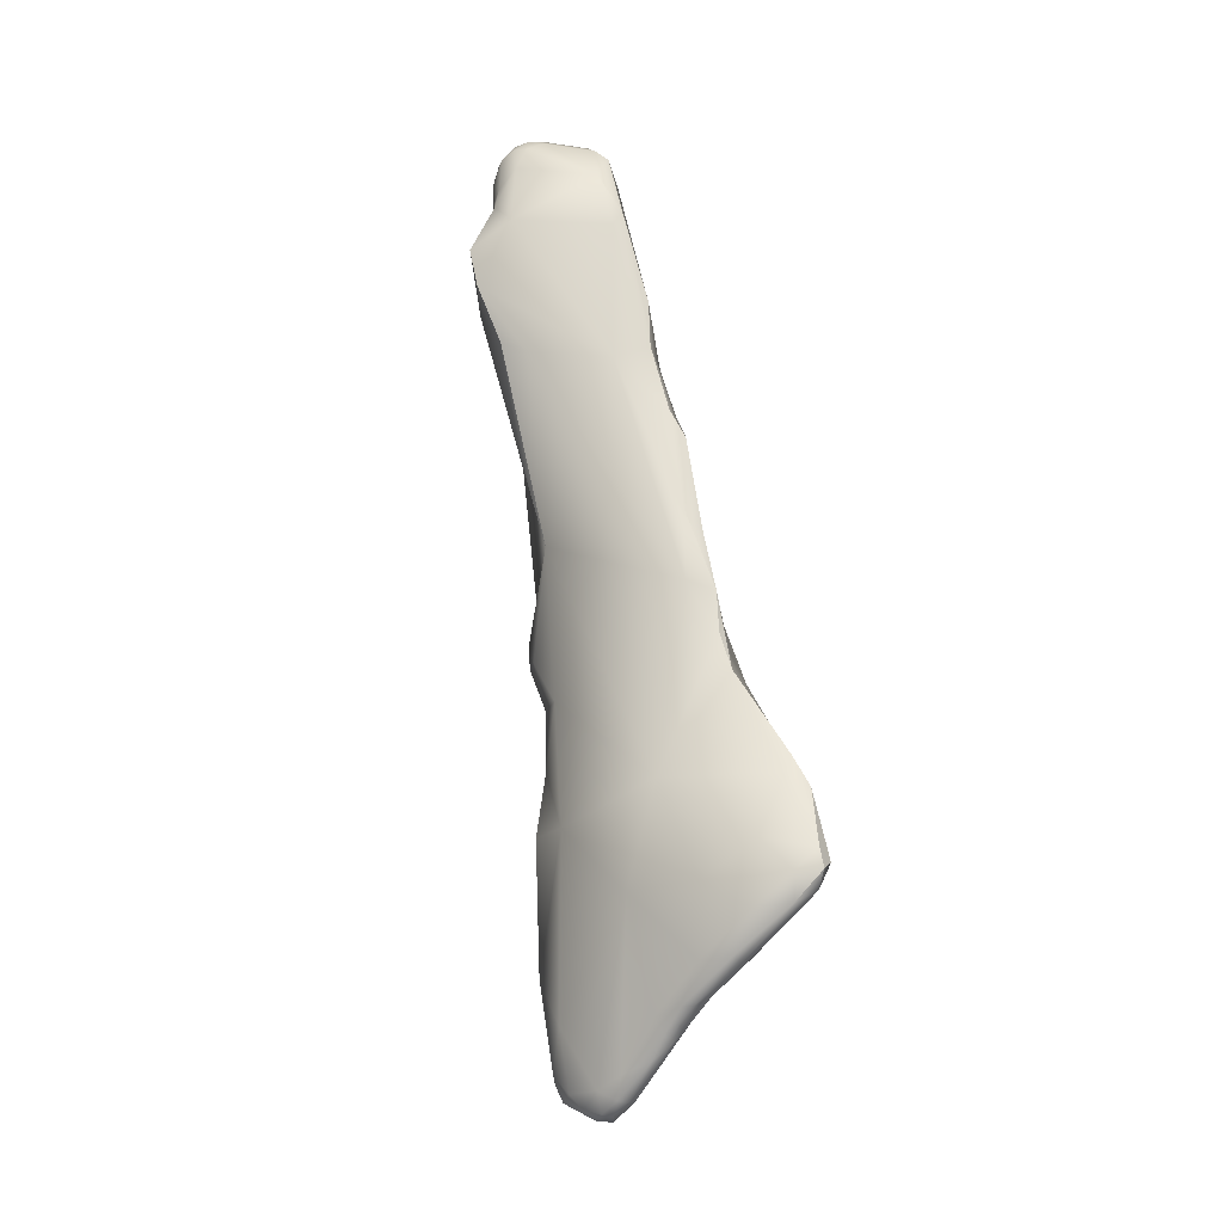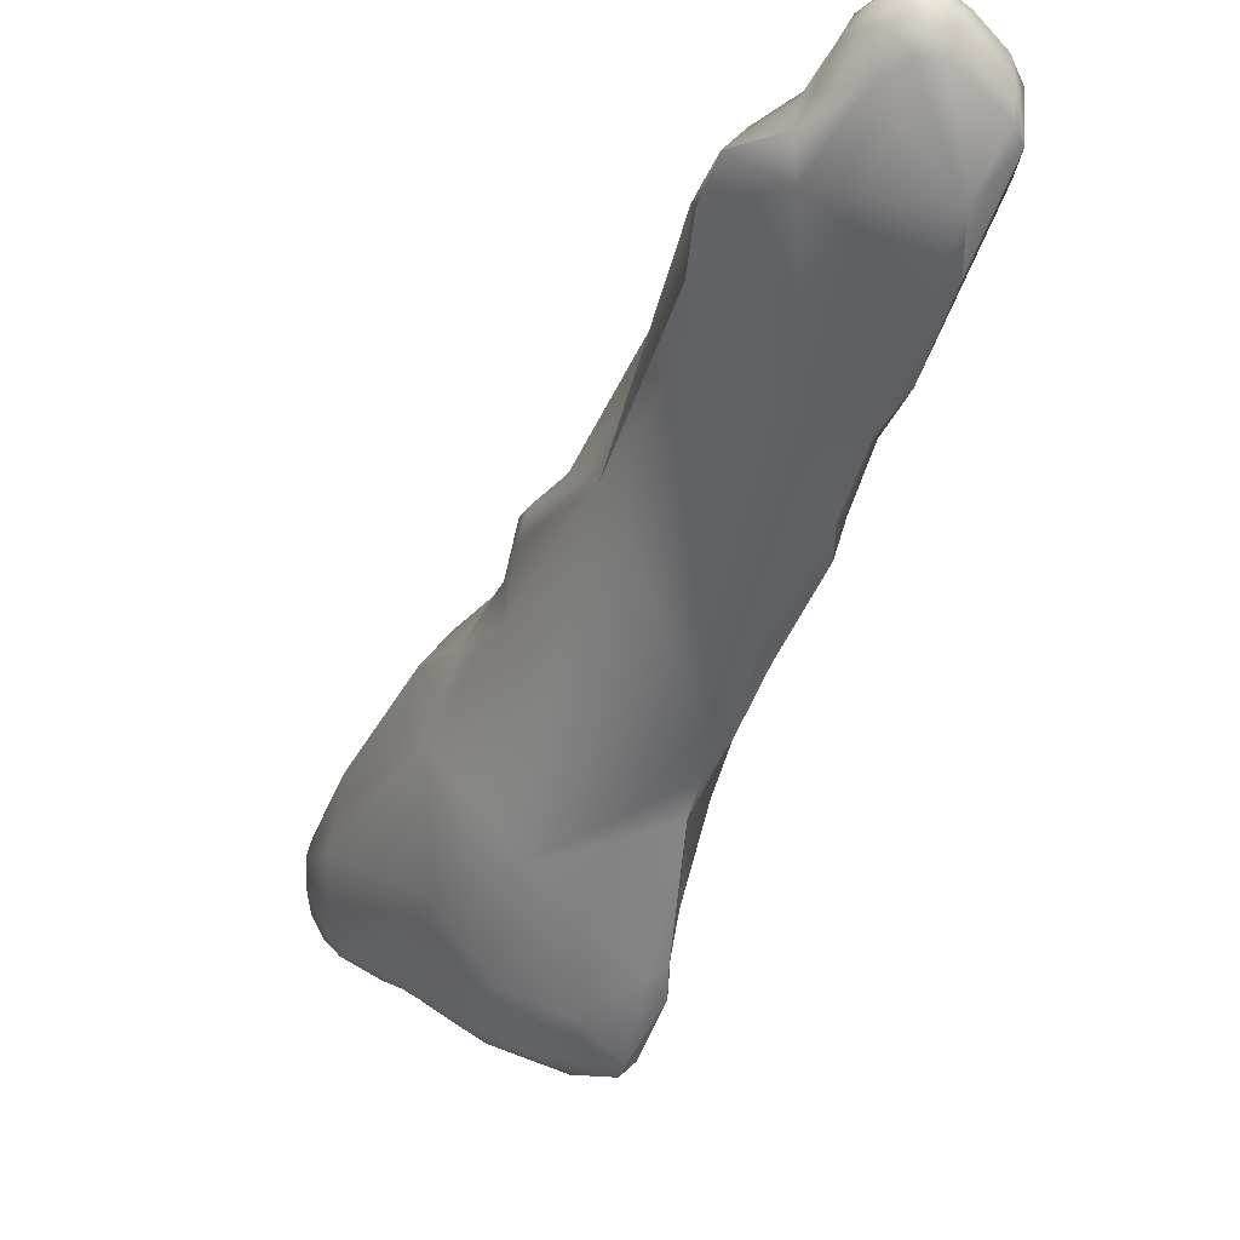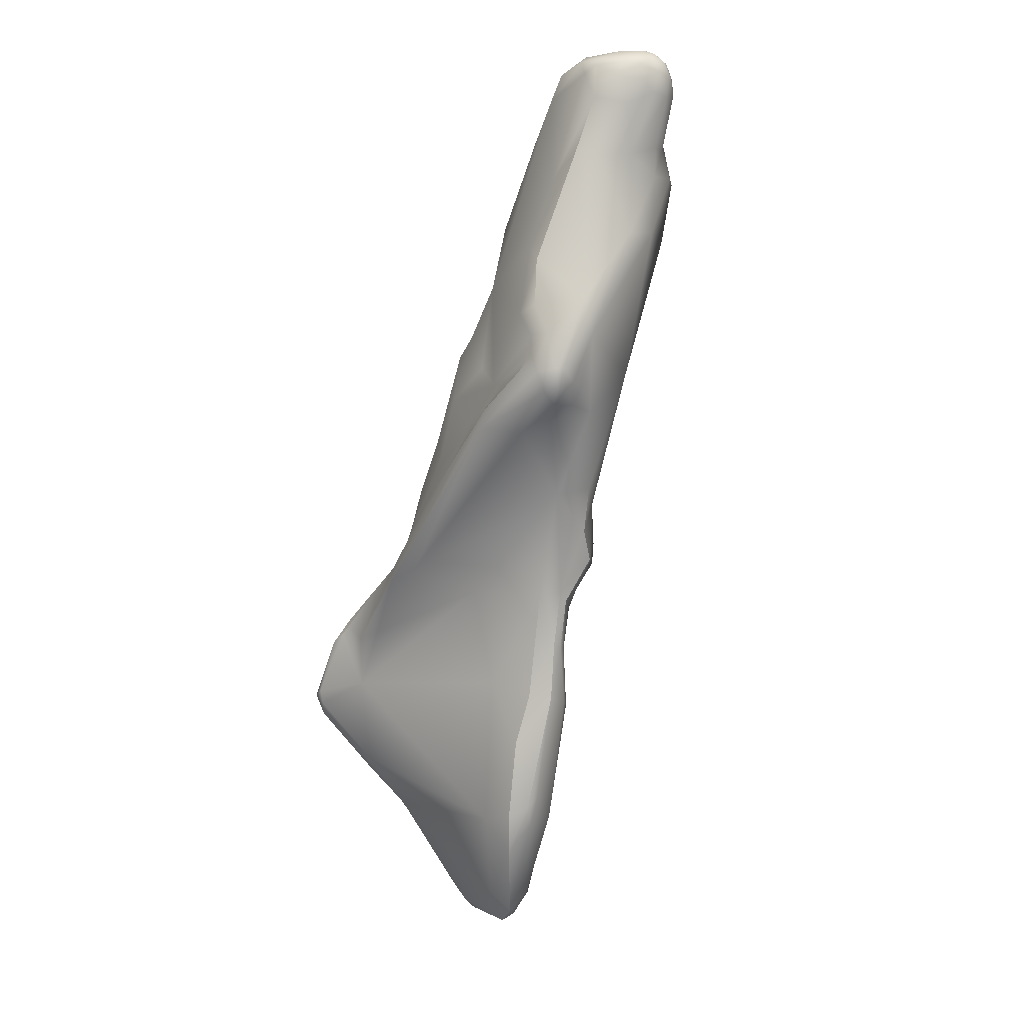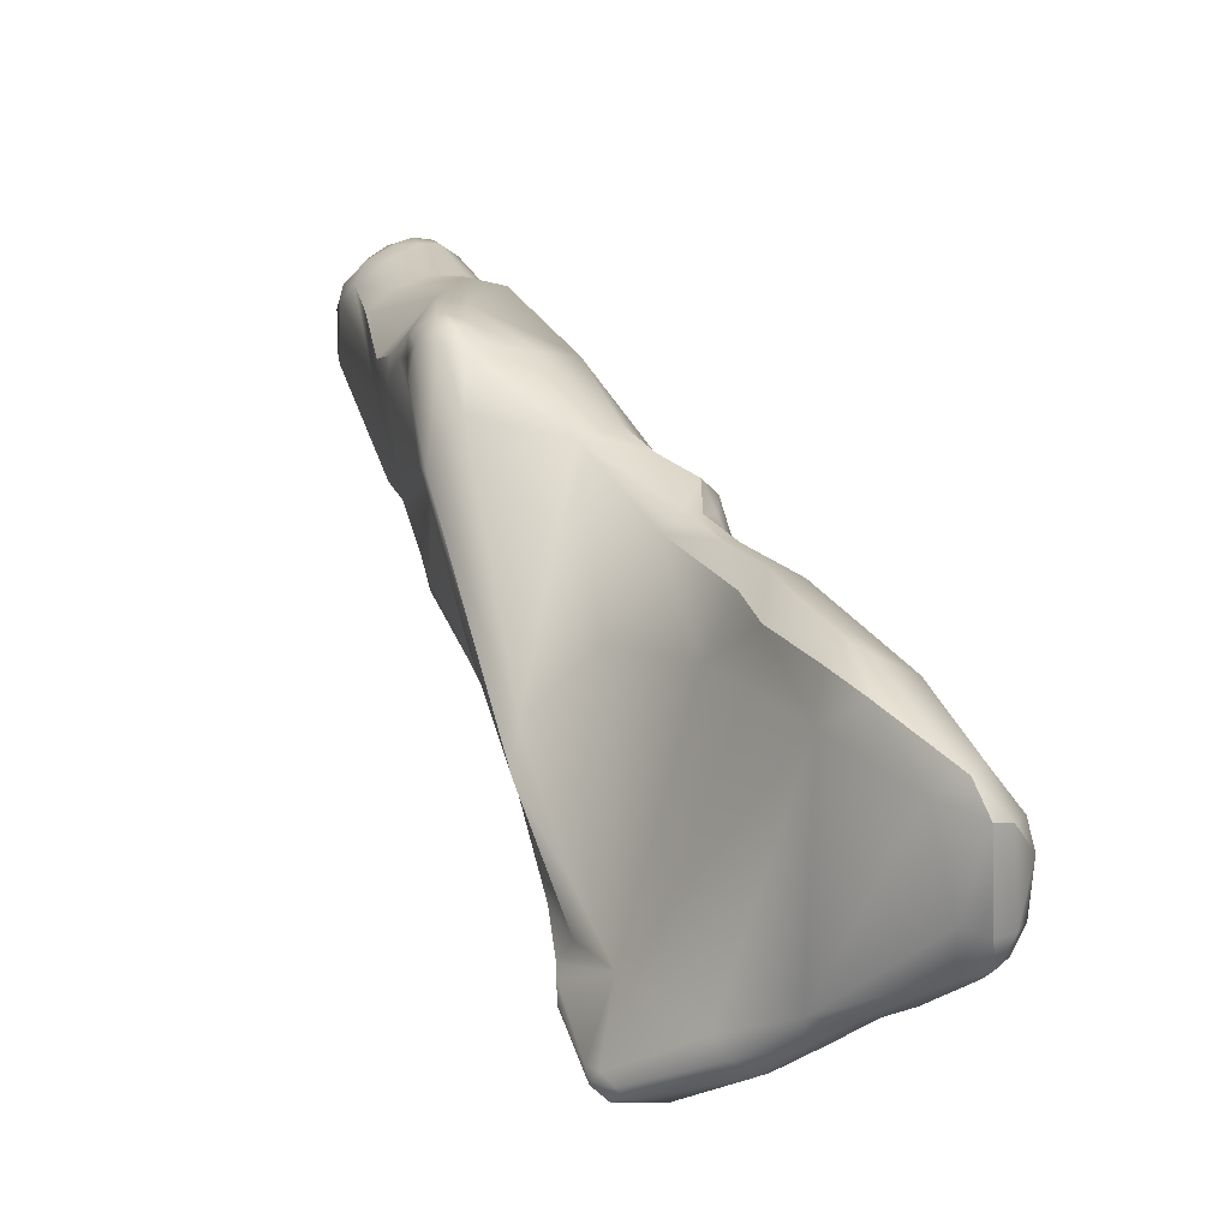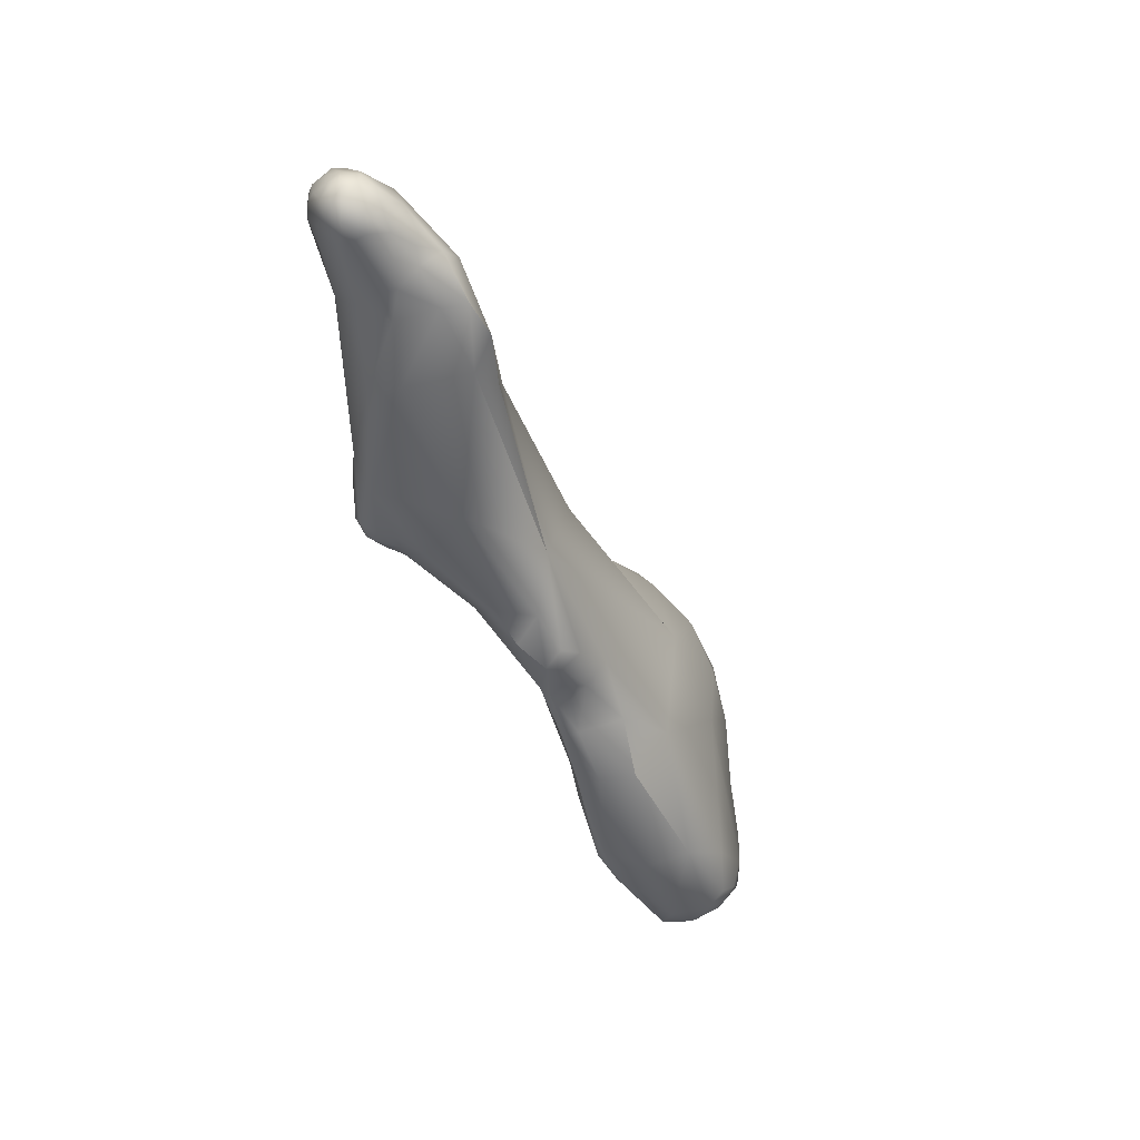
<metadata>
{"format":"obj","ext":"obj","renderer":"f3d","projection":"perspective","resolution":1024,"background":"white","views":[{"elev":9.3,"azim":-25.2,"up":"+Z"},{"elev":-9.6,"azim":-18.9,"up":"+Y"},{"elev":-13.9,"azim":142.0,"up":"+Z"},{"elev":0.3,"azim":162.3,"up":"+Y"},{"elev":23.1,"azim":-143.1,"up":"+Z"}]}
</metadata>
<code>
v -9.149 -184.7 1503
v -8.955 -184.8 1505
v -8.447 -186.9 1502
v -8.131 -187.2 1502
v -7.798 -187.5 1503
v -7.467 -187.4 1503
v -8.55 -186.8 1503
v -8.135 -187.4 1503
v -8.035 -187.5 1504
v -7.305 -188.1 1504
v -7.213 -188.1 1506
v -6.979 -188.4 1505
v -8.805 -186.3 1502
v -9.023 -185.7 1503
v -8.864 -184.9 1502
v -8.418 -186.4 1502
v -7.838 -186.5 1502
v -7.208 -186.3 1502
v -7.313 -186.3 1509
v -8.822 -184.1 1502
v -8.15 -184.2 1501
v -7.858 -183 1502
v -7.553 -184.2 1501
v -7.253 -183.3 1502
v -8.762 -182.7 1506
v -7.847 -182.5 1510
v -7.772 -181.4 1505
v -7.847 -180.4 1510
v -7.395 -180.2 1512
v -6.889 -179.8 1514
v -6.918 -179.4 1510
v -6.761 -178.8 1514
v -6.944 -178.2 1515
v -6.745 -177.4 1515
v -6.756 -177.3 1516
v -7.002 -173.4 1528
v -6.678 -172.9 1527
v -6.894 -172.5 1529
v -6.287 -189 1506
v -5.718 -189.1 1506
v -4.51 -189.6 1508
v -6.2 -189.2 1508
v -5.457 -189.9 1508
v -5.081 -190 1508
v -4.898 -190.1 1509
v -6.734 -188.4 1505
v -6.619 -188.8 1506
v -6.642 -188.7 1506
v -6.361 -188.5 1505
v -5.543 -188.5 1506
v -5.89 -188.6 1510
v -5.929 -185.7 1513
v -6.617 -183.7 1502
v -5.371 -182.5 1505
v -6.451 -180.9 1505
v -6.022 -181.8 1504
v -5.555 -181.2 1505
v -6.406 -180.5 1506
v -6.031 -180.6 1505
v -5.246 -180.3 1508
v -5.363 -179.6 1510
v -4.759 -181.2 1510
v -6.036 -179.1 1510
v -6.424 -178.8 1512
v -6.076 -178.6 1511
v -5.724 -178.5 1512
v -6.348 -178.4 1513
v -6.361 -177.9 1514
v -5.815 -177.9 1513
v -5.436 -177.7 1514
v -4.864 -178.3 1513
v -6.118 -177.3 1519
v -6.31 -177 1515
v -6.177 -176.7 1517
v -5.514 -176.4 1516
v -5.153 -175.6 1517
v -5.905 -175.3 1526
v -5.391 -173.7 1521
v -6.504 -174.3 1526
v -5.68 -173.5 1530
v -5.893 -172.4 1531
v -4.861 -171.4 1526
v -4.814 -171.2 1529
v -6.22 -171.9 1529
v -5.468 -171.8 1531
v -5.632 -171.6 1530
v -5.541 -171.6 1531
v -5.142 -171.1 1530
v -4.525 -170.8 1530
v -5.263 -170.7 1532
v -4.907 -170.7 1532
v -4.877 -170.1 1532
v -4.837 -171.9 1532
v -4.789 -170.1 1532
v -4.532 -171 1533
v -4.153 -189.1 1508
v -3.737 -190.8 1510
v -4.269 -189.4 1511
v -3.657 -190.5 1511
v -2.753 -190.8 1511
v -2.881 -190.7 1510
v -2.753 -190.5 1511
v -2.638 -190.4 1510
v -2.283 -190.4 1511
v -2.394 -190.1 1510
v -2.218 -190 1511
v -2.98 -188 1511
v -2.871 -188.5 1513
v -2.544 -187.5 1513
v -2.182 -189 1513
v -2.235 -188.4 1513
v -2.453 -188.2 1514
v -2.329 -188.1 1513
v -2.386 -186.8 1514
v -2.551 -186.2 1513
v -2.753 -184.8 1516
v -2.753 -183.9 1517
v -2.248 -183.7 1516
v -2.457 -183.6 1517
v -3.263 -182.4 1518
v -2.453 -183.1 1518
v -2.141 -182.7 1518
v -3.547 -180.9 1514
v -1.881 -180.9 1519
v -2.712 -181.2 1521
v -2.153 -181.5 1520
v -2.153 -178.9 1524
v -3.459 -177.2 1526
v -2.153 -177.5 1526
v -3.893 -176 1517
v -2.59 -175.3 1530
v -2.153 -175.2 1531
v -3.637 -173.7 1520
v -2.7 -173.6 1520
v -2.528 -174 1519
v -2.21 -174.4 1519
v -2.755 -173.2 1520
v -2.178 -173 1520
v -2.601 -172.3 1522
v -2.611 -174 1532
v -2.076 -172.1 1523
v -3.592 -171.3 1526
v -3.413 -170.9 1529
v -2.221 -171.4 1529
v -2.741 -170.3 1531
v -4.187 -171.4 1533
v -4.261 -170.4 1533
v -3.949 -170.9 1533
v -3.953 -170.1 1533
v -3.529 -171.4 1533
v -3.67 -170.3 1533
v -3.653 -169.9 1533
v -3.324 -170.7 1533
v -3.334 -170.1 1533
v -3.05 -169.8 1532
v -2.732 -170.7 1533
v -2.739 -170.1 1533
v -2.423 -170.2 1532
v -2.203 -170.3 1532
v -4.246 -169.8 1531
v -3.61 -169.8 1531
v -4.261 -169.6 1532
v -4.251 -169.8 1533
v -3.935 -169.7 1533
v -3.65 -169.6 1532
v -3.359 -169.7 1533
v -2.977 -169.8 1532
v -1.611 -183.9 1515
v -1.865 -182.6 1515
v -1.905 -184.2 1515
v -1.29 -180.8 1517
v -1.853 -179.6 1523
v -1.458 -178.6 1519
v -1.595 -178.6 1520
v -1.48 -177.7 1522
v -1.34 -179.3 1521
v -1.755 -178.7 1524
v -1.667 -177.3 1525
v -1.628 -175.4 1519
v -0.799 -176.8 1519
v -1.406 -176.9 1521
v -1.168 -175.9 1521
v -0.7857 -176.5 1520
v -1.844 -176.7 1527
v -1.871 -173.7 1519
v -1.876 -173.1 1520
v -1.555 -173.1 1520
v -1.619 -172.7 1521
v -1.264 -173.5 1520
v -1.279 -172.9 1521
v -0.7414 -174.5 1521
v -0.8679 -173.8 1521
v -0.8605 -173.5 1521
v -1.043 -173.1 1522
v -0.7612 -174.4 1523
v -0.8288 -173.8 1522
v -0.8739 -173.6 1523
v -1.014 -174.1 1526
v -0.9485 -173.6 1525
v -1.505 -173.3 1528
v -1.951 -172.5 1533
v -1.442 -173.3 1532
v -1.585 -172.8 1532
v -1.603 -172 1529
v -1.714 -171 1531
v -1.946 -171.8 1533
v -1.575 -171.6 1533
v -1.692 -171 1532
v -1.912 -170.9 1533
v -1.556 -171.4 1532
v -8.131 -187.2 1502
v -7.838 -186.5 1502
v -8.15 -184.2 1501
v -7.553 -184.2 1501
v -7.553 -184.2 1501
v -7.253 -183.3 1502
v -7.847 -180.4 1510
v -7.002 -173.4 1528
v -6.894 -172.5 1529
v -6.022 -181.8 1504
v -5.555 -181.2 1505
v -5.246 -180.3 1508
v -5.363 -179.6 1510
v -6.036 -179.1 1510
v -5.724 -178.5 1512
v -5.815 -177.9 1513
v -6.118 -177.3 1519
v -6.31 -177 1515
v -5.514 -176.4 1516
v -6.504 -174.3 1526
v -2.753 -190.8 1511
v -2.753 -190.8 1511
v -2.753 -190.8 1511
v -2.753 -190.5 1511
v -2.283 -190.4 1511
v -2.182 -189 1513
v -2.182 -189 1513
v -2.182 -189 1513
v -2.235 -188.4 1513
v -2.453 -188.2 1514
v -2.329 -188.1 1513
v -2.386 -186.8 1514
v -2.753 -184.8 1516
v -2.753 -184.8 1516
v -2.753 -183.9 1517
v -2.457 -183.6 1517
v -2.453 -183.1 1518
v -2.453 -183.1 1518
v -2.453 -183.1 1518
v -2.153 -181.5 1520
v -2.153 -178.9 1524
v -2.153 -177.5 1526
v -2.153 -175.2 1531
v -2.153 -175.2 1531
v -1.611 -183.9 1515
v -1.853 -179.6 1523
v -0.7857 -176.5 1520
v -1.844 -176.7 1527
v -0.7414 -174.5 1521
v -0.9485 -173.6 1525
v -1.951 -172.5 1533
v -1.585 -172.8 1532
v -1.585 -172.8 1532
v -1.585 -172.8 1532
v -1.603 -172 1529
g grp1
f 14 2 1
f 13 3 7
f 16 3 13
f 7 14 13
f 8 3 4
f 7 3 8
f 4 16 17
f 4 3 16
f 5 10 8
f 6 5 211
f 4 5 8
f 211 212 6
f 10 5 46
f 46 5 6
f 18 6 212
f 6 49 46
f 18 50 6
f 6 50 49
f 8 9 7
f 9 19 7
f 8 10 9
f 10 12 9
f 12 11 9
f 12 10 46
f 9 11 19
f 12 47 11
f 46 48 12
f 12 48 47
f 13 14 15
f 1 15 14
f 20 15 1
f 13 15 16
f 16 15 21
f 16 21 23
f 16 23 17
f 18 212 214
f 53 50 18
f 14 7 2
f 7 19 2
f 19 52 26
f 20 213 15
f 20 22 213
f 20 1 25
f 22 20 25
f 24 215 213
f 24 213 22
f 25 27 22
f 55 24 22
f 55 22 27
f 18 214 53
f 56 24 55
f 214 216 53
f 220 53 216
f 1 2 25
f 19 26 2
f 2 26 25
f 26 28 25
f 217 27 25
f 27 217 31
f 31 217 64
f 63 58 31
f 58 27 31
f 26 29 28
f 217 29 64
f 32 64 29
f 26 30 29
f 29 30 32
f 26 52 30
f 64 65 31
f 64 32 67
f 33 34 32
f 33 32 30
f 30 72 33
f 33 72 35
f 35 34 33
f 79 77 36
f 218 37 230
f 36 77 128
f 128 80 36
f 38 37 218
f 36 80 219
f 38 84 37
f 11 42 19
f 47 43 42
f 43 47 39
f 42 11 47
f 39 44 43
f 40 44 39
f 44 40 41
f 50 41 40
f 50 96 41
f 42 51 19
f 43 45 42
f 42 45 51
f 44 97 43
f 45 43 97
f 97 99 45
f 54 50 53
f 48 49 39
f 47 48 39
f 48 46 49
f 39 49 40
f 49 50 40
f 50 54 96
f 19 51 52
f 51 98 52
f 108 52 98
f 45 98 51
f 54 60 62
f 107 54 62
f 53 220 54
f 54 220 57
f 54 57 60
f 56 55 59
f 56 59 221
f 55 27 58
f 55 58 59
f 63 59 58
f 59 224 222
f 221 59 222
f 60 61 62
f 61 71 62
f 120 77 72
f 224 223 222
f 63 31 65
f 69 65 64
f 67 69 64
f 63 65 66
f 65 226 66
f 223 225 71
f 225 223 224
f 70 71 225
f 66 226 70
f 68 32 34
f 67 32 68
f 68 34 73
f 68 69 67
f 69 68 73
f 70 226 228
f 62 71 123
f 71 70 130
f 123 71 130
f 52 72 30
f 35 73 34
f 72 74 35
f 120 128 77
f 73 35 74
f 70 228 75
f 229 73 74
f 130 70 75
f 229 74 76
f 75 76 130
f 78 76 74
f 78 74 72
f 227 230 37
f 77 79 72
f 76 78 133
f 37 78 72
f 82 78 37
f 81 219 80
f 38 86 84
f 38 81 86
f 80 93 81
f 85 81 93
f 80 128 131
f 82 37 84
f 83 84 88
f 82 84 83
f 83 88 89
f 142 82 83
f 84 86 88
f 81 87 86
f 81 85 87
f 90 88 86
f 86 87 90
f 88 90 92
f 88 92 160
f 89 88 160
f 85 93 91
f 91 90 85
f 85 90 87
f 91 94 90
f 90 94 92
f 91 93 95
f 93 146 95
f 91 95 147
f 91 147 94
f 93 140 146
f 94 147 163
f 160 92 162
f 94 162 92
f 94 163 162
f 44 41 101
f 44 101 97
f 41 103 101
f 41 96 103
f 103 96 105
f 96 107 105
f 99 98 45
f 97 100 99
f 102 99 100
f 102 98 99
f 98 102 108
f 101 231 97
f 104 232 101
f 103 104 101
f 235 234 233
f 105 107 106
f 103 105 104
f 104 105 106
f 110 234 235
f 104 106 236
f 102 237 108
f 106 111 236
f 62 123 107
f 96 54 107
f 106 107 111
f 111 107 113
f 113 107 109
f 109 114 113
f 123 115 107
f 107 115 109
f 108 237 112
f 240 238 239
f 239 241 240
f 241 242 240
f 240 242 116
f 108 112 243
f 108 243 52
f 116 242 170
f 170 114 109
f 52 243 117
f 118 119 116
f 116 170 118
f 115 123 169
f 245 244 246
f 117 120 52
f 120 117 121
f 120 121 125
f 246 247 245
f 126 125 248
f 119 118 122
f 119 122 249
f 122 250 249
f 169 123 130
f 52 120 72
f 122 118 124
f 124 118 174
f 125 128 120
f 125 126 172
f 172 127 125
f 127 128 125
f 251 256 177
f 128 127 129
f 177 252 251
f 169 130 179
f 130 136 179
f 131 128 129
f 129 184 132
f 132 131 129
f 202 203 253
f 76 133 130
f 135 130 133
f 134 133 137
f 133 134 135
f 136 130 135
f 179 136 185
f 185 136 135
f 134 185 135
f 133 78 139
f 133 139 137
f 134 137 138
f 138 137 139
f 186 185 134
f 186 134 138
f 188 186 138
f 188 138 139
f 139 78 82
f 93 80 140
f 140 80 131
f 131 132 140
f 140 254 262
f 140 262 201
f 150 140 201
f 201 206 150
f 139 82 142
f 139 142 141
f 141 142 144
f 142 83 143
f 143 83 89
f 143 144 142
f 143 89 160
f 143 160 161
f 145 143 161
f 155 145 161
f 145 144 143
f 159 145 155
f 145 159 205
f 200 210 202
f 204 144 205
f 144 145 205
f 208 205 159
f 95 146 148
f 148 147 95
f 149 163 147
f 163 149 164
f 150 146 140
f 150 148 146
f 151 149 147
f 147 148 151
f 149 152 164
f 151 152 149
f 153 151 148
f 153 154 151
f 154 152 151
f 153 148 150
f 156 157 154
f 156 154 153
f 157 166 154
f 159 167 158
f 167 157 158
f 167 159 155
f 166 157 167
f 206 153 150
f 206 156 153
f 157 156 209
f 209 156 206
f 158 157 209
f 161 160 165
f 160 162 165
f 155 161 165
f 165 162 164
f 164 162 163
f 155 165 167
f 167 165 166
f 165 164 166
f 166 164 152
f 154 166 152
f 168 170 109
f 115 255 109
f 169 255 115
f 169 180 255
f 171 118 170
f 171 170 168
f 171 168 180
f 118 171 173
f 173 171 183
f 257 171 180
f 250 122 124
f 250 124 176
f 256 250 176
f 177 256 176
f 118 173 174
f 173 182 174
f 179 180 169
f 173 183 182
f 174 176 124
f 181 175 176
f 176 174 181
f 174 182 181
f 175 181 178
f 177 176 175
f 177 175 178
f 178 252 177
f 252 178 258
f 179 189 180
f 182 192 181
f 192 182 191
f 192 196 181
f 182 183 191
f 259 257 180
f 195 198 178
f 181 195 178
f 181 196 195
f 253 258 202
f 258 178 202
f 185 189 179
f 187 189 185
f 187 185 186
f 186 188 187
f 141 188 139
f 187 190 189
f 188 190 187
f 141 190 188
f 180 189 193
f 189 190 193
f 190 194 193
f 194 190 141
f 259 180 193
f 259 193 192
f 192 193 194
f 197 141 199
f 195 196 197
f 195 197 260
f 196 192 194
f 194 141 197
f 194 197 196
f 200 178 198
f 200 198 265
f 141 204 199
f 204 141 144
f 198 195 260
f 265 198 260
f 178 200 202
f 263 202 207
f 264 207 206
f 261 264 206
f 200 265 205
f 200 205 210
f 207 202 210
f 206 207 209
f 210 205 208
f 210 208 207
f 207 208 209
f 209 208 158
f 208 159 158

</code>
